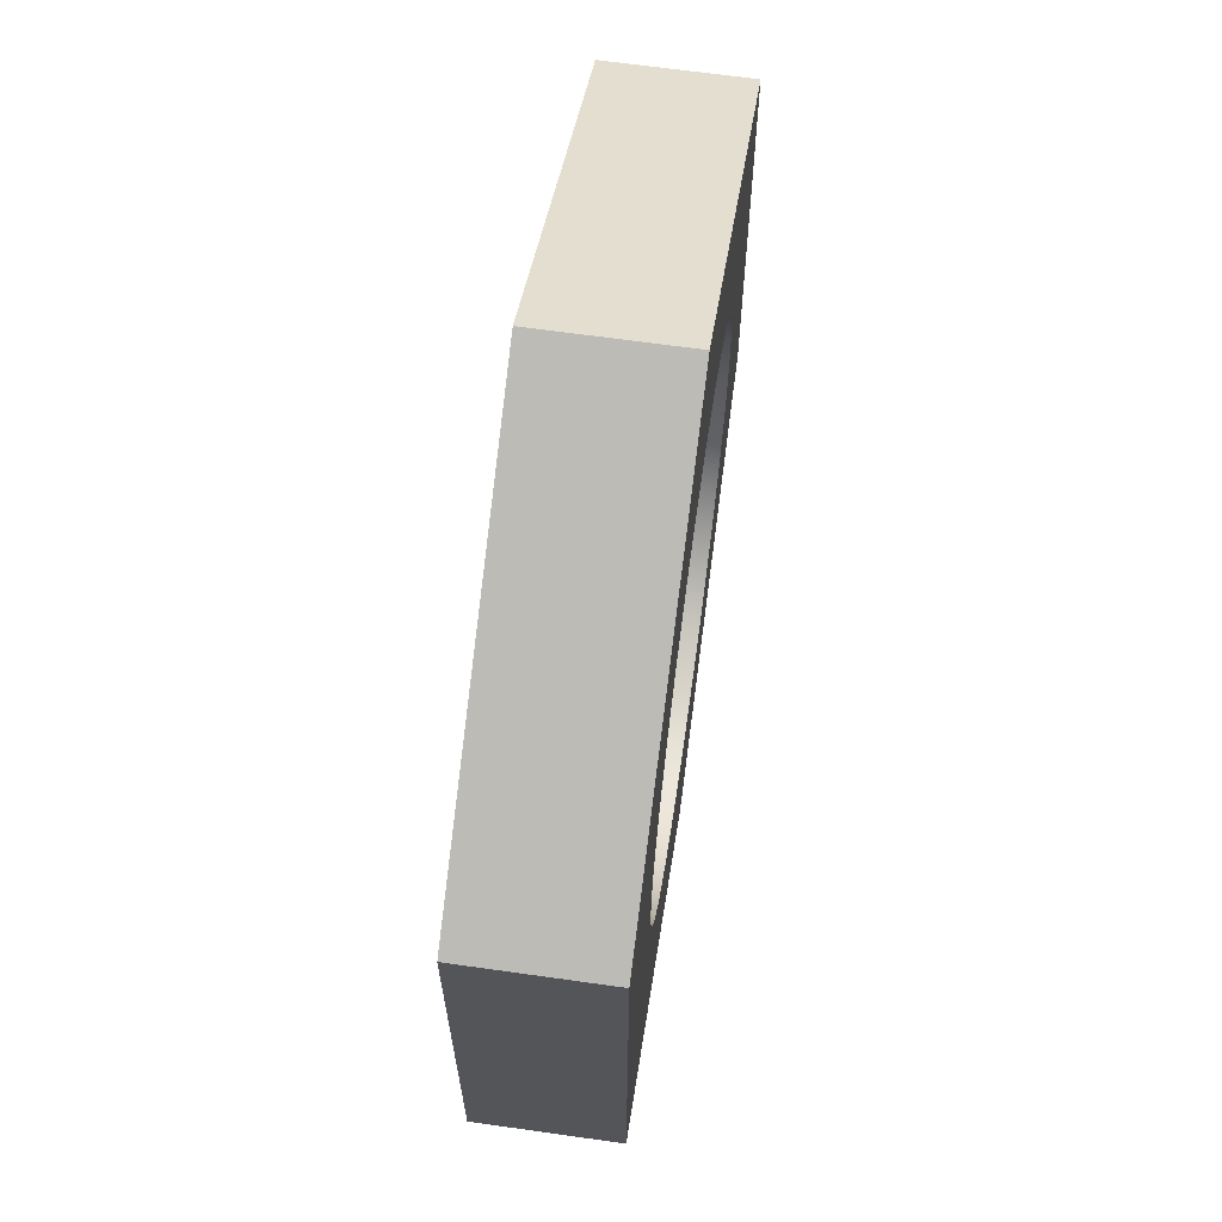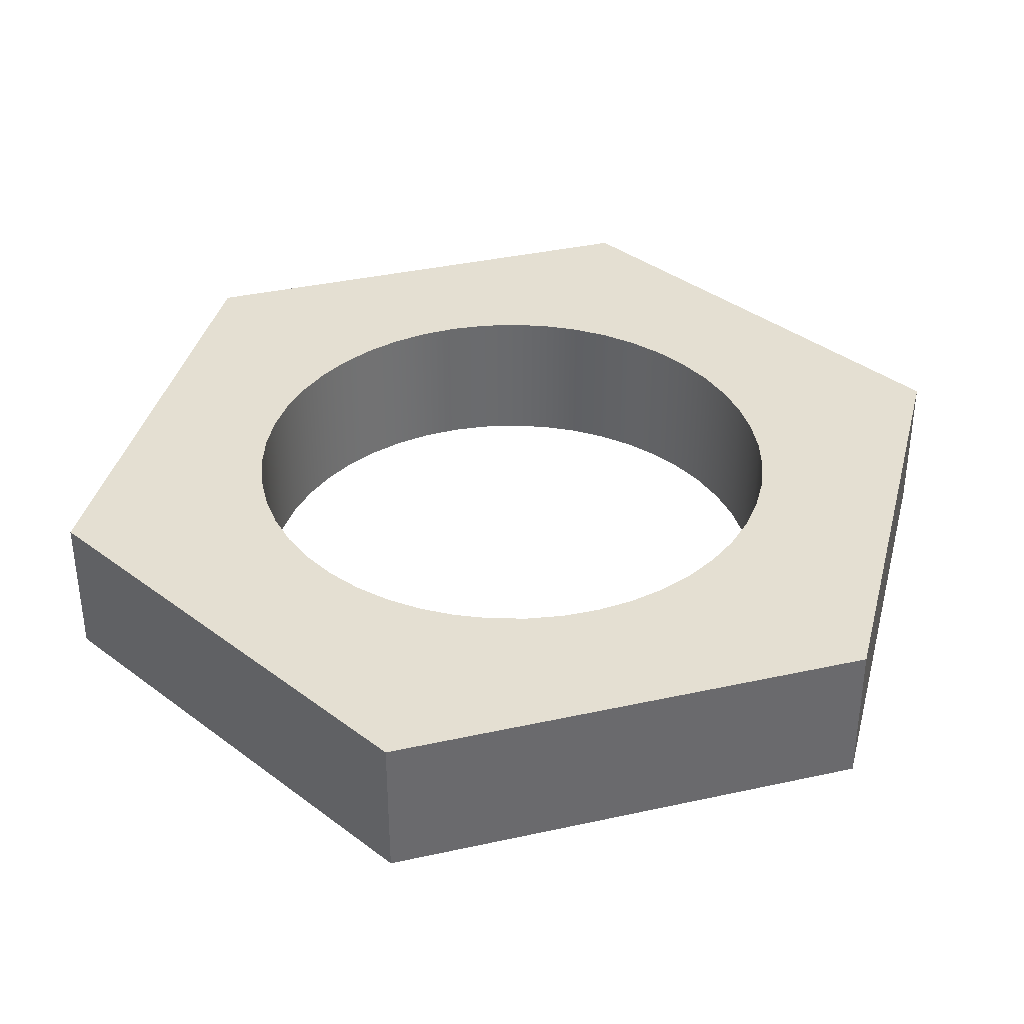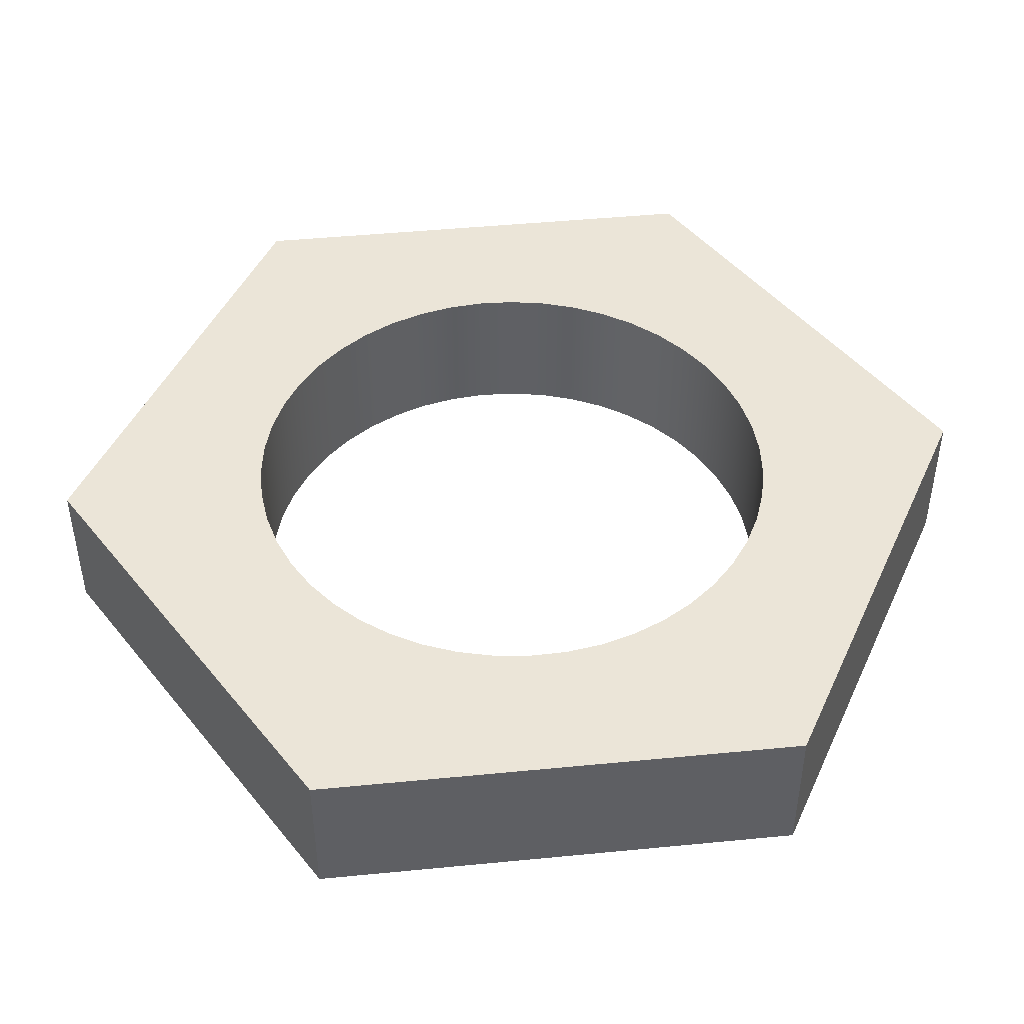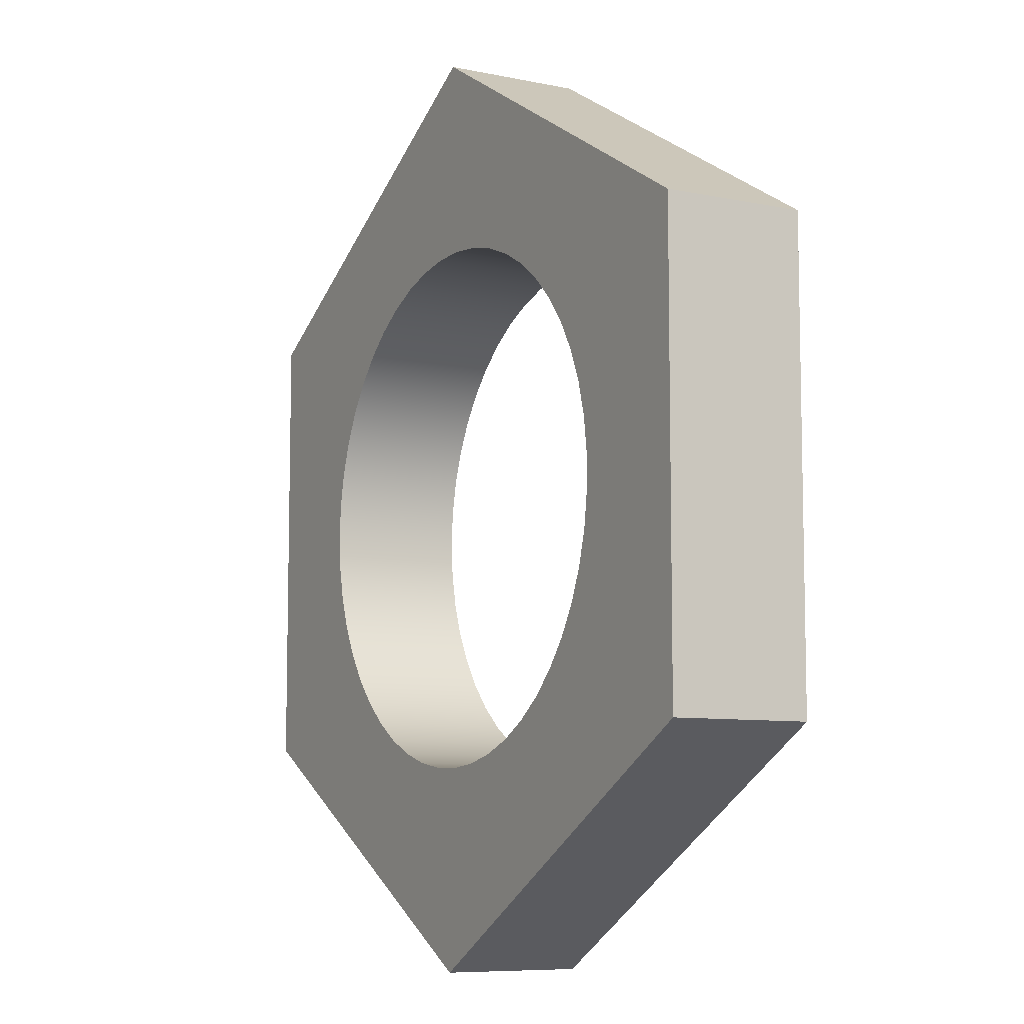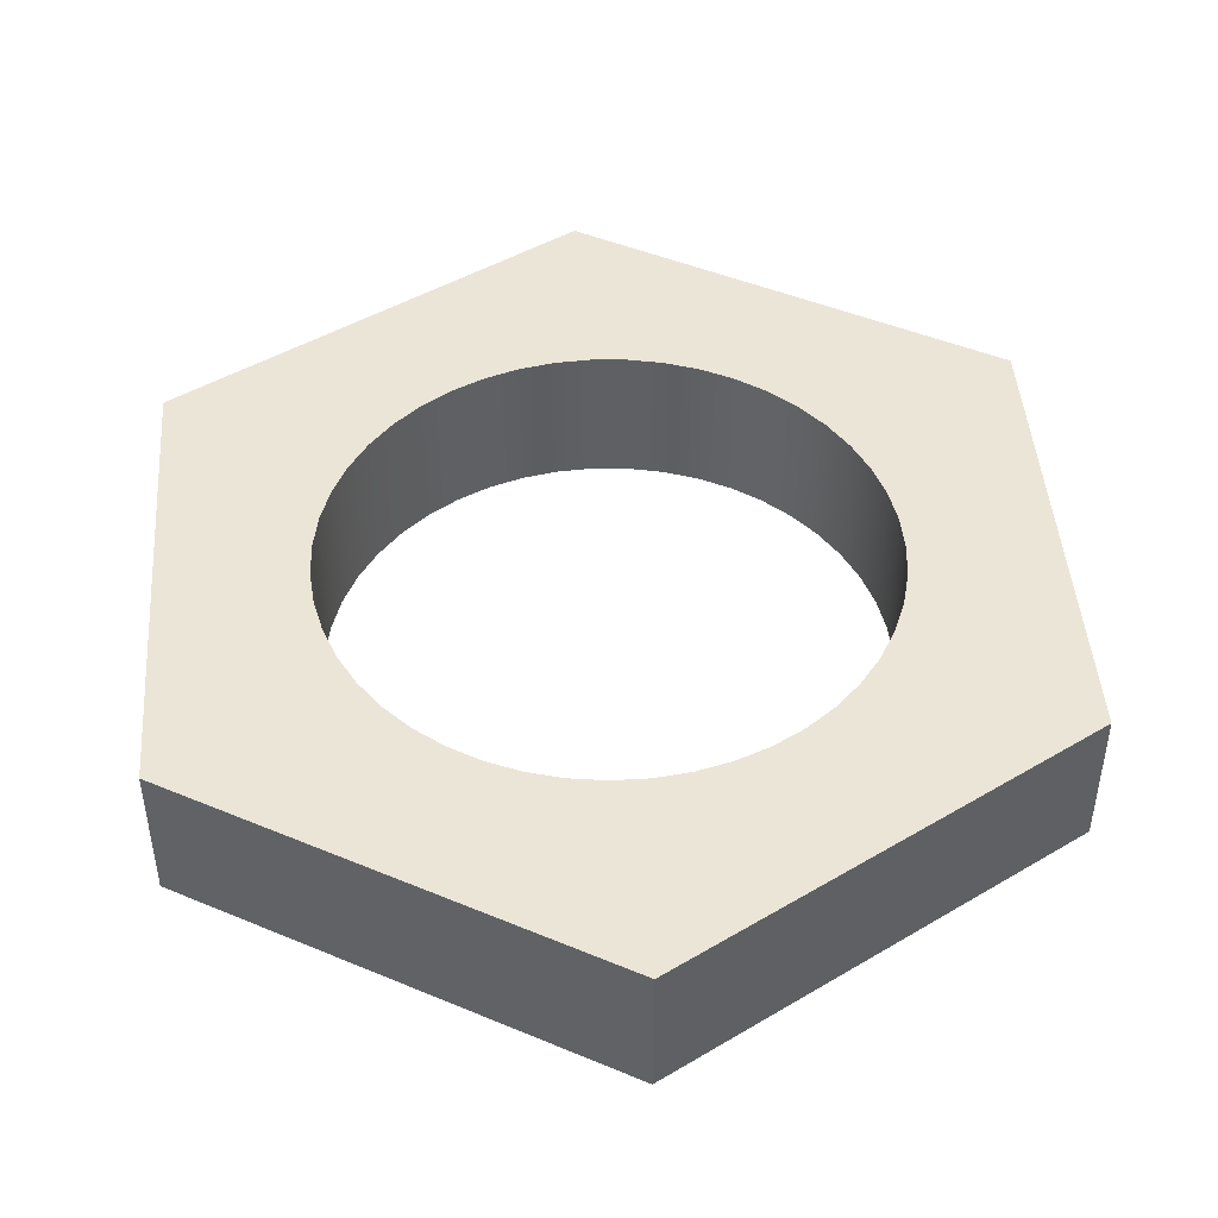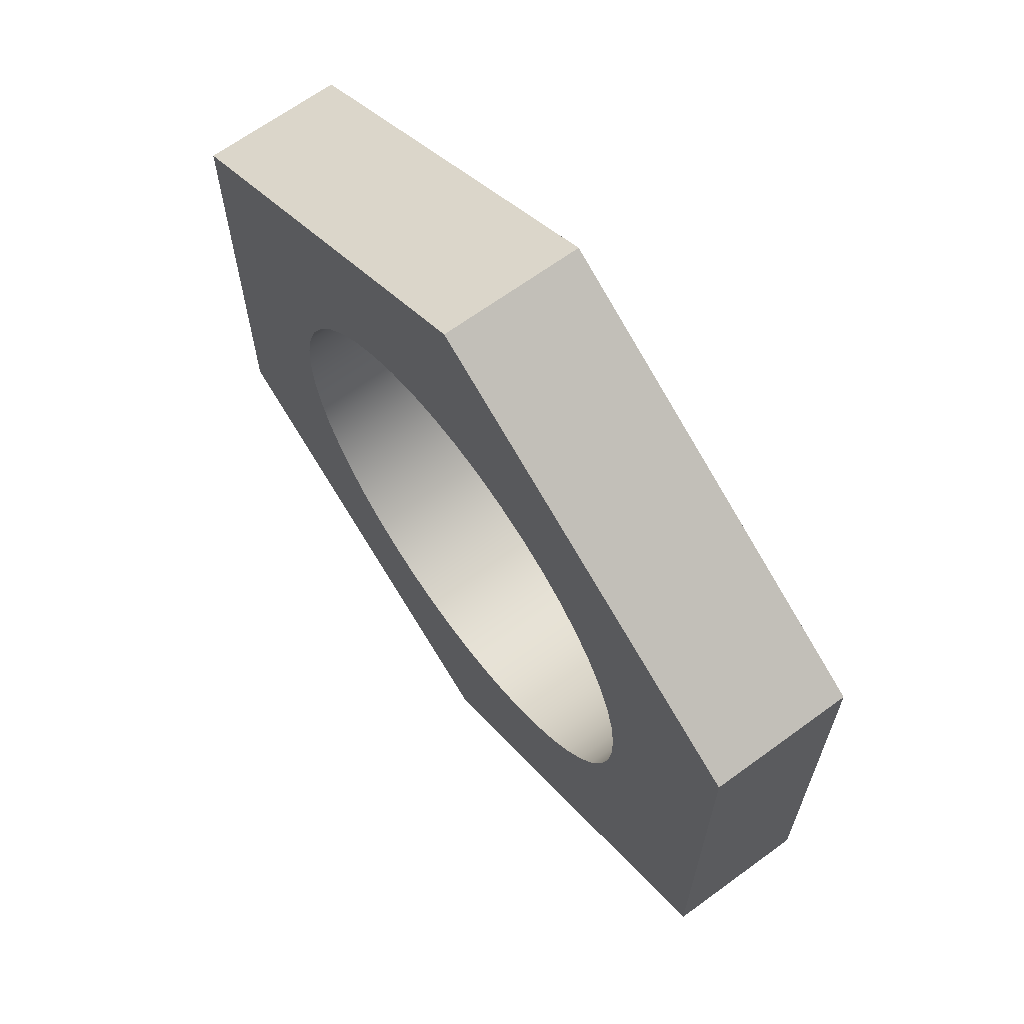
<metadata>
{"format":"obj","ext":"obj","renderer":"f3d","projection":"perspective","resolution":1024,"background":"white","views":[{"elev":65.3,"azim":98.1,"up":"+Z"},{"elev":37.1,"azim":14.1,"up":"+Y"},{"elev":45.8,"azim":143.6,"up":"+Y"},{"elev":-8.2,"azim":60.4,"up":"+Z"},{"elev":45.8,"azim":55.7,"up":"+Y"},{"elev":66.2,"azim":53.7,"up":"+Z"}]}
</metadata>
<code>
v -1.4 0.75 1.715e-16
v -1.388 0.75 0.1866
v -1.35 0.75 0.3699
v -1.289 0.75 0.5465
v -1.205 0.75 0.7135
v -1.099 0.75 0.8676
v -0.9733 0.75 1.006
v -0.8305 0.75 1.127
v -0.6728 0.75 1.228
v -0.5032 0.75 1.306
v -0.3245 0.75 1.362
v -0.1401 0.75 1.393
v 0.04678 0.75 1.399
v 0.2329 0.75 1.38
v 0.4148 0.75 1.337
v 0.5893 0.75 1.27
v 0.7533 0.75 1.18
v 0.9039 0.75 1.069
v 1.038 0.75 0.9391
v 1.154 0.75 0.7923
v 1.25 0.75 0.6314
v 1.323 0.75 0.4592
v 1.372 0.75 0.2789
v 1.397 0.75 0.09351
v 1.397 0.75 -0.09351
v 1.372 0.75 -0.2789
v 1.323 0.75 -0.4592
v 1.25 0.75 -0.6314
v 1.154 0.75 -0.7923
v 1.038 0.75 -0.9391
v 0.9039 0.75 -1.069
v 0.7533 0.75 -1.18
v 0.5893 0.75 -1.27
v 0.4148 0.75 -1.337
v 0.2329 0.75 -1.38
v 0.04678 0.75 -1.399
v -0.1401 0.75 -1.393
v -0.3245 0.75 -1.362
v -0.5032 0.75 -1.306
v -0.6728 0.75 -1.228
v -0.8305 0.75 -1.127
v -0.9733 0.75 -1.006
v -1.099 0.75 -0.8676
v -1.205 0.75 -0.7135
v -1.289 0.75 -0.5465
v -1.35 0.75 -0.3699
v -1.388 0.75 -0.1866
v -1.4 0 1.715e-16
v -1.388 0 -0.1866
v -1.35 0 -0.3699
v -1.289 0 -0.5465
v -1.205 0 -0.7135
v -1.099 0 -0.8676
v -0.9733 0 -1.006
v -0.8305 0 -1.127
v -0.6728 0 -1.228
v -0.5032 0 -1.306
v -0.3245 0 -1.362
v -0.1401 0 -1.393
v 0.04678 0 -1.399
v 0.2329 0 -1.38
v 0.4148 0 -1.337
v 0.5893 0 -1.27
v 0.7533 0 -1.18
v 0.9039 0 -1.069
v 1.038 0 -0.9391
v 1.154 0 -0.7923
v 1.25 0 -0.6314
v 1.323 0 -0.4592
v 1.372 0 -0.2789
v 1.397 0 -0.09351
v 1.397 0 0.09351
v 1.372 0 0.2789
v 1.323 0 0.4592
v 1.25 0 0.6314
v 1.154 0 0.7923
v 1.038 0 0.9391
v 0.9039 0 1.069
v 0.7533 0 1.18
v 0.5893 0 1.27
v 0.4148 0 1.337
v 0.2329 0 1.38
v 0.04678 0 1.399
v -0.1401 0 1.393
v -0.3245 0 1.362
v -0.5032 0 1.306
v -0.6728 0 1.228
v -0.8305 0 1.127
v -0.9733 0 1.006
v -1.099 0 0.8676
v -1.205 0 0.7135
v -1.289 0 0.5465
v -1.35 0 0.3699
v -1.388 0 0.1866
v -1.4 0.75 1.715e-16
v -1.4 0 1.715e-16
v 1.554e-15 0 -2.463
v -2.133 0 -1.232
v -2.133 0.75 -1.232
v 1.554e-15 0.75 -2.463
v 2.133 0 -1.232
v 1.554e-15 0 -2.463
v 1.554e-15 0.75 -2.463
v 2.133 0.75 -1.232
v 2.133 0 1.232
v 2.133 0 -1.232
v 2.133 0.75 -1.232
v 2.133 0.75 1.232
v -6.661e-16 0 2.463
v 2.133 0 1.232
v 2.133 0.75 1.232
v -6.661e-16 0.75 2.463
v -2.133 0 1.232
v -6.661e-16 0 2.463
v -6.661e-16 0.75 2.463
v -2.133 0.75 1.232
v -2.133 0 -1.232
v -2.133 0 1.232
v -2.133 0.75 1.232
v -2.133 0.75 -1.232
v -1.4 0.75 1.715e-16
v -1.388 0.75 -0.1866
v -1.35 0.75 -0.3699
v -1.289 0.75 -0.5465
v -1.205 0.75 -0.7135
v -1.099 0.75 -0.8676
v -0.9733 0.75 -1.006
v -0.8305 0.75 -1.127
v -0.6728 0.75 -1.228
v -0.5032 0.75 -1.306
v -0.3245 0.75 -1.362
v -0.1401 0.75 -1.393
v 0.04678 0.75 -1.399
v 0.2329 0.75 -1.38
v 0.4148 0.75 -1.337
v 0.5893 0.75 -1.27
v 0.7533 0.75 -1.18
v 0.9039 0.75 -1.069
v 1.038 0.75 -0.9391
v 1.154 0.75 -0.7923
v 1.25 0.75 -0.6314
v 1.323 0.75 -0.4592
v 1.372 0.75 -0.2789
v 1.397 0.75 -0.09351
v 1.397 0.75 0.09351
v 1.372 0.75 0.2789
v 1.323 0.75 0.4592
v 1.25 0.75 0.6314
v 1.154 0.75 0.7923
v 1.038 0.75 0.9391
v 0.9039 0.75 1.069
v 0.7533 0.75 1.18
v 0.5893 0.75 1.27
v 0.4148 0.75 1.337
v 0.2329 0.75 1.38
v 0.04678 0.75 1.399
v -0.1401 0.75 1.393
v -0.3245 0.75 1.362
v -0.5032 0.75 1.306
v -0.6728 0.75 1.228
v -0.8305 0.75 1.127
v -0.9733 0.75 1.006
v -1.099 0.75 0.8676
v -1.205 0.75 0.7135
v -1.289 0.75 0.5465
v -1.35 0.75 0.3699
v -1.388 0.75 0.1866
v -2.133 0.75 -1.232
v -2.133 0.75 1.232
v -6.661e-16 0.75 2.463
v 2.133 0.75 1.232
v 2.133 0.75 -1.232
v 1.554e-15 0.75 -2.463
v -1.4 0 1.715e-16
v -1.388 0 0.1866
v -1.35 0 0.3699
v -1.289 0 0.5465
v -1.205 0 0.7135
v -1.099 0 0.8676
v -0.9733 0 1.006
v -0.8305 0 1.127
v -0.6728 0 1.228
v -0.5032 0 1.306
v -0.3245 0 1.362
v -0.1401 0 1.393
v 0.04678 0 1.399
v 0.2329 0 1.38
v 0.4148 0 1.337
v 0.5893 0 1.27
v 0.7533 0 1.18
v 0.9039 0 1.069
v 1.038 0 0.9391
v 1.154 0 0.7923
v 1.25 0 0.6314
v 1.323 0 0.4592
v 1.372 0 0.2789
v 1.397 0 0.09351
v 1.397 0 -0.09351
v 1.372 0 -0.2789
v 1.323 0 -0.4592
v 1.25 0 -0.6314
v 1.154 0 -0.7923
v 1.038 0 -0.9391
v 0.9039 0 -1.069
v 0.7533 0 -1.18
v 0.5893 0 -1.27
v 0.4148 0 -1.337
v 0.2329 0 -1.38
v 0.04678 0 -1.399
v -0.1401 0 -1.393
v -0.3245 0 -1.362
v -0.5032 0 -1.306
v -0.6728 0 -1.228
v -0.8305 0 -1.127
v -0.9733 0 -1.006
v -1.099 0 -0.8676
v -1.205 0 -0.7135
v -1.289 0 -0.5465
v -1.35 0 -0.3699
v -1.388 0 -0.1866
v -2.133 0 1.232
v -2.133 0 -1.232
v 1.554e-15 0 -2.463
v 2.133 0 -1.232
v 2.133 0 1.232
v -6.661e-16 0 2.463
g 5341d81e-e300-11ea-8e2f-54bf646e7e1f
f 2 94 1
f 1 94 96
f 95 48 47
f 47 48 49
f 47 49 46
f 46 49 50
f 46 50 45
f 45 50 51
f 45 51 44
f 44 51 52
f 44 52 43
f 43 52 53
f 43 53 42
f 42 53 54
f 42 54 41
f 41 54 55
f 41 55 40
f 40 55 56
f 40 56 39
f 39 56 57
f 39 57 38
f 38 57 58
f 38 58 37
f 37 58 59
f 37 59 36
f 36 59 60
f 36 60 35
f 35 60 61
f 35 61 34
f 34 61 62
f 34 62 33
f 33 62 63
f 33 63 32
f 32 63 64
f 32 64 31
f 31 64 65
f 31 65 30
f 30 65 66
f 30 66 29
f 29 66 67
f 29 67 28
f 28 67 68
f 28 68 27
f 27 68 69
f 27 69 26
f 26 69 70
f 26 70 25
f 25 70 71
f 25 71 24
f 24 71 72
f 24 72 23
f 23 72 73
f 23 73 22
f 22 73 74
f 22 74 21
f 21 74 75
f 21 75 20
f 20 75 76
f 20 76 19
f 19 76 77
f 19 77 18
f 18 77 78
f 18 78 17
f 17 78 79
f 17 79 16
f 16 79 80
f 16 80 15
f 15 80 81
f 15 81 14
f 14 81 82
f 14 82 13
f 13 82 83
f 13 83 12
f 12 83 84
f 12 84 11
f 11 84 85
f 11 85 10
f 10 85 86
f 10 86 9
f 9 86 87
f 9 87 8
f 8 87 88
f 8 88 7
f 7 88 89
f 7 89 6
f 6 89 90
f 6 90 5
f 5 90 91
f 5 91 4
f 4 91 92
f 4 92 3
f 3 92 93
f 3 93 2
f 2 93 94
g 5342746c-e300-11ea-8a8e-54bf646e7e1f
f 97 98 100
f 100 98 99
g 534337ac-e300-11ea-8be2-54bf646e7e1f
f 101 102 104
f 104 102 103
g 5343ace4-e300-11ea-8c88-54bf646e7e1f
f 105 106 108
f 108 106 107
g 5344491c-e300-11ea-8d7d-54bf646e7e1f
f 109 110 112
f 112 110 111
g 5344e54c-e300-11ea-8504-54bf646e7e1f
f 113 114 116
f 116 114 115
g 53458194-e300-11ea-8b90-54bf646e7e1f
f 117 118 120
f 120 118 119
g 53461dcc-e300-11ea-afe7-54bf646e7e1f
f 122 168 121
f 121 168 169
f 121 169 167
f 167 169 166
f 166 169 165
f 165 169 164
f 164 169 163
f 163 169 162
f 162 169 161
f 161 169 160
f 160 169 170
f 160 170 159
f 159 170 158
f 158 170 157
f 157 170 156
f 156 170 155
f 155 170 154
f 154 170 153
f 153 170 152
f 152 170 171
f 152 171 151
f 151 171 150
f 150 171 149
f 149 171 148
f 148 171 147
f 147 171 146
f 146 171 145
f 145 171 144
f 144 171 172
f 144 172 143
f 143 172 142
f 142 172 141
f 141 172 140
f 140 172 139
f 139 172 138
f 138 172 137
f 137 172 173
f 137 173 136
f 136 173 135
f 135 173 134
f 134 173 133
f 133 173 132
f 132 173 131
f 131 173 130
f 130 173 129
f 129 173 168
f 129 168 128
f 128 168 127
f 127 168 126
f 126 168 125
f 125 168 124
f 124 168 123
f 123 168 122
g 5346ba12-e300-11ea-9782-54bf646e7e1f
f 175 221 174
f 174 221 222
f 174 222 220
f 220 222 219
f 219 222 218
f 218 222 217
f 217 222 216
f 216 222 215
f 215 222 214
f 214 222 213
f 213 222 223
f 213 223 212
f 212 223 211
f 211 223 210
f 210 223 209
f 209 223 208
f 208 223 207
f 207 223 206
f 206 223 205
f 205 223 224
f 205 224 204
f 204 224 203
f 203 224 202
f 202 224 201
f 201 224 200
f 200 224 199
f 199 224 198
f 198 224 225
f 198 225 197
f 197 225 196
f 196 225 195
f 195 225 194
f 194 225 193
f 193 225 192
f 192 225 191
f 191 225 190
f 190 225 226
f 190 226 189
f 189 226 188
f 188 226 187
f 187 226 186
f 186 226 185
f 185 226 184
f 184 226 183
f 183 226 182
f 182 226 221
f 182 221 181
f 181 221 180
f 180 221 179
f 179 221 178
f 178 221 177
f 177 221 176
f 176 221 175

</code>
